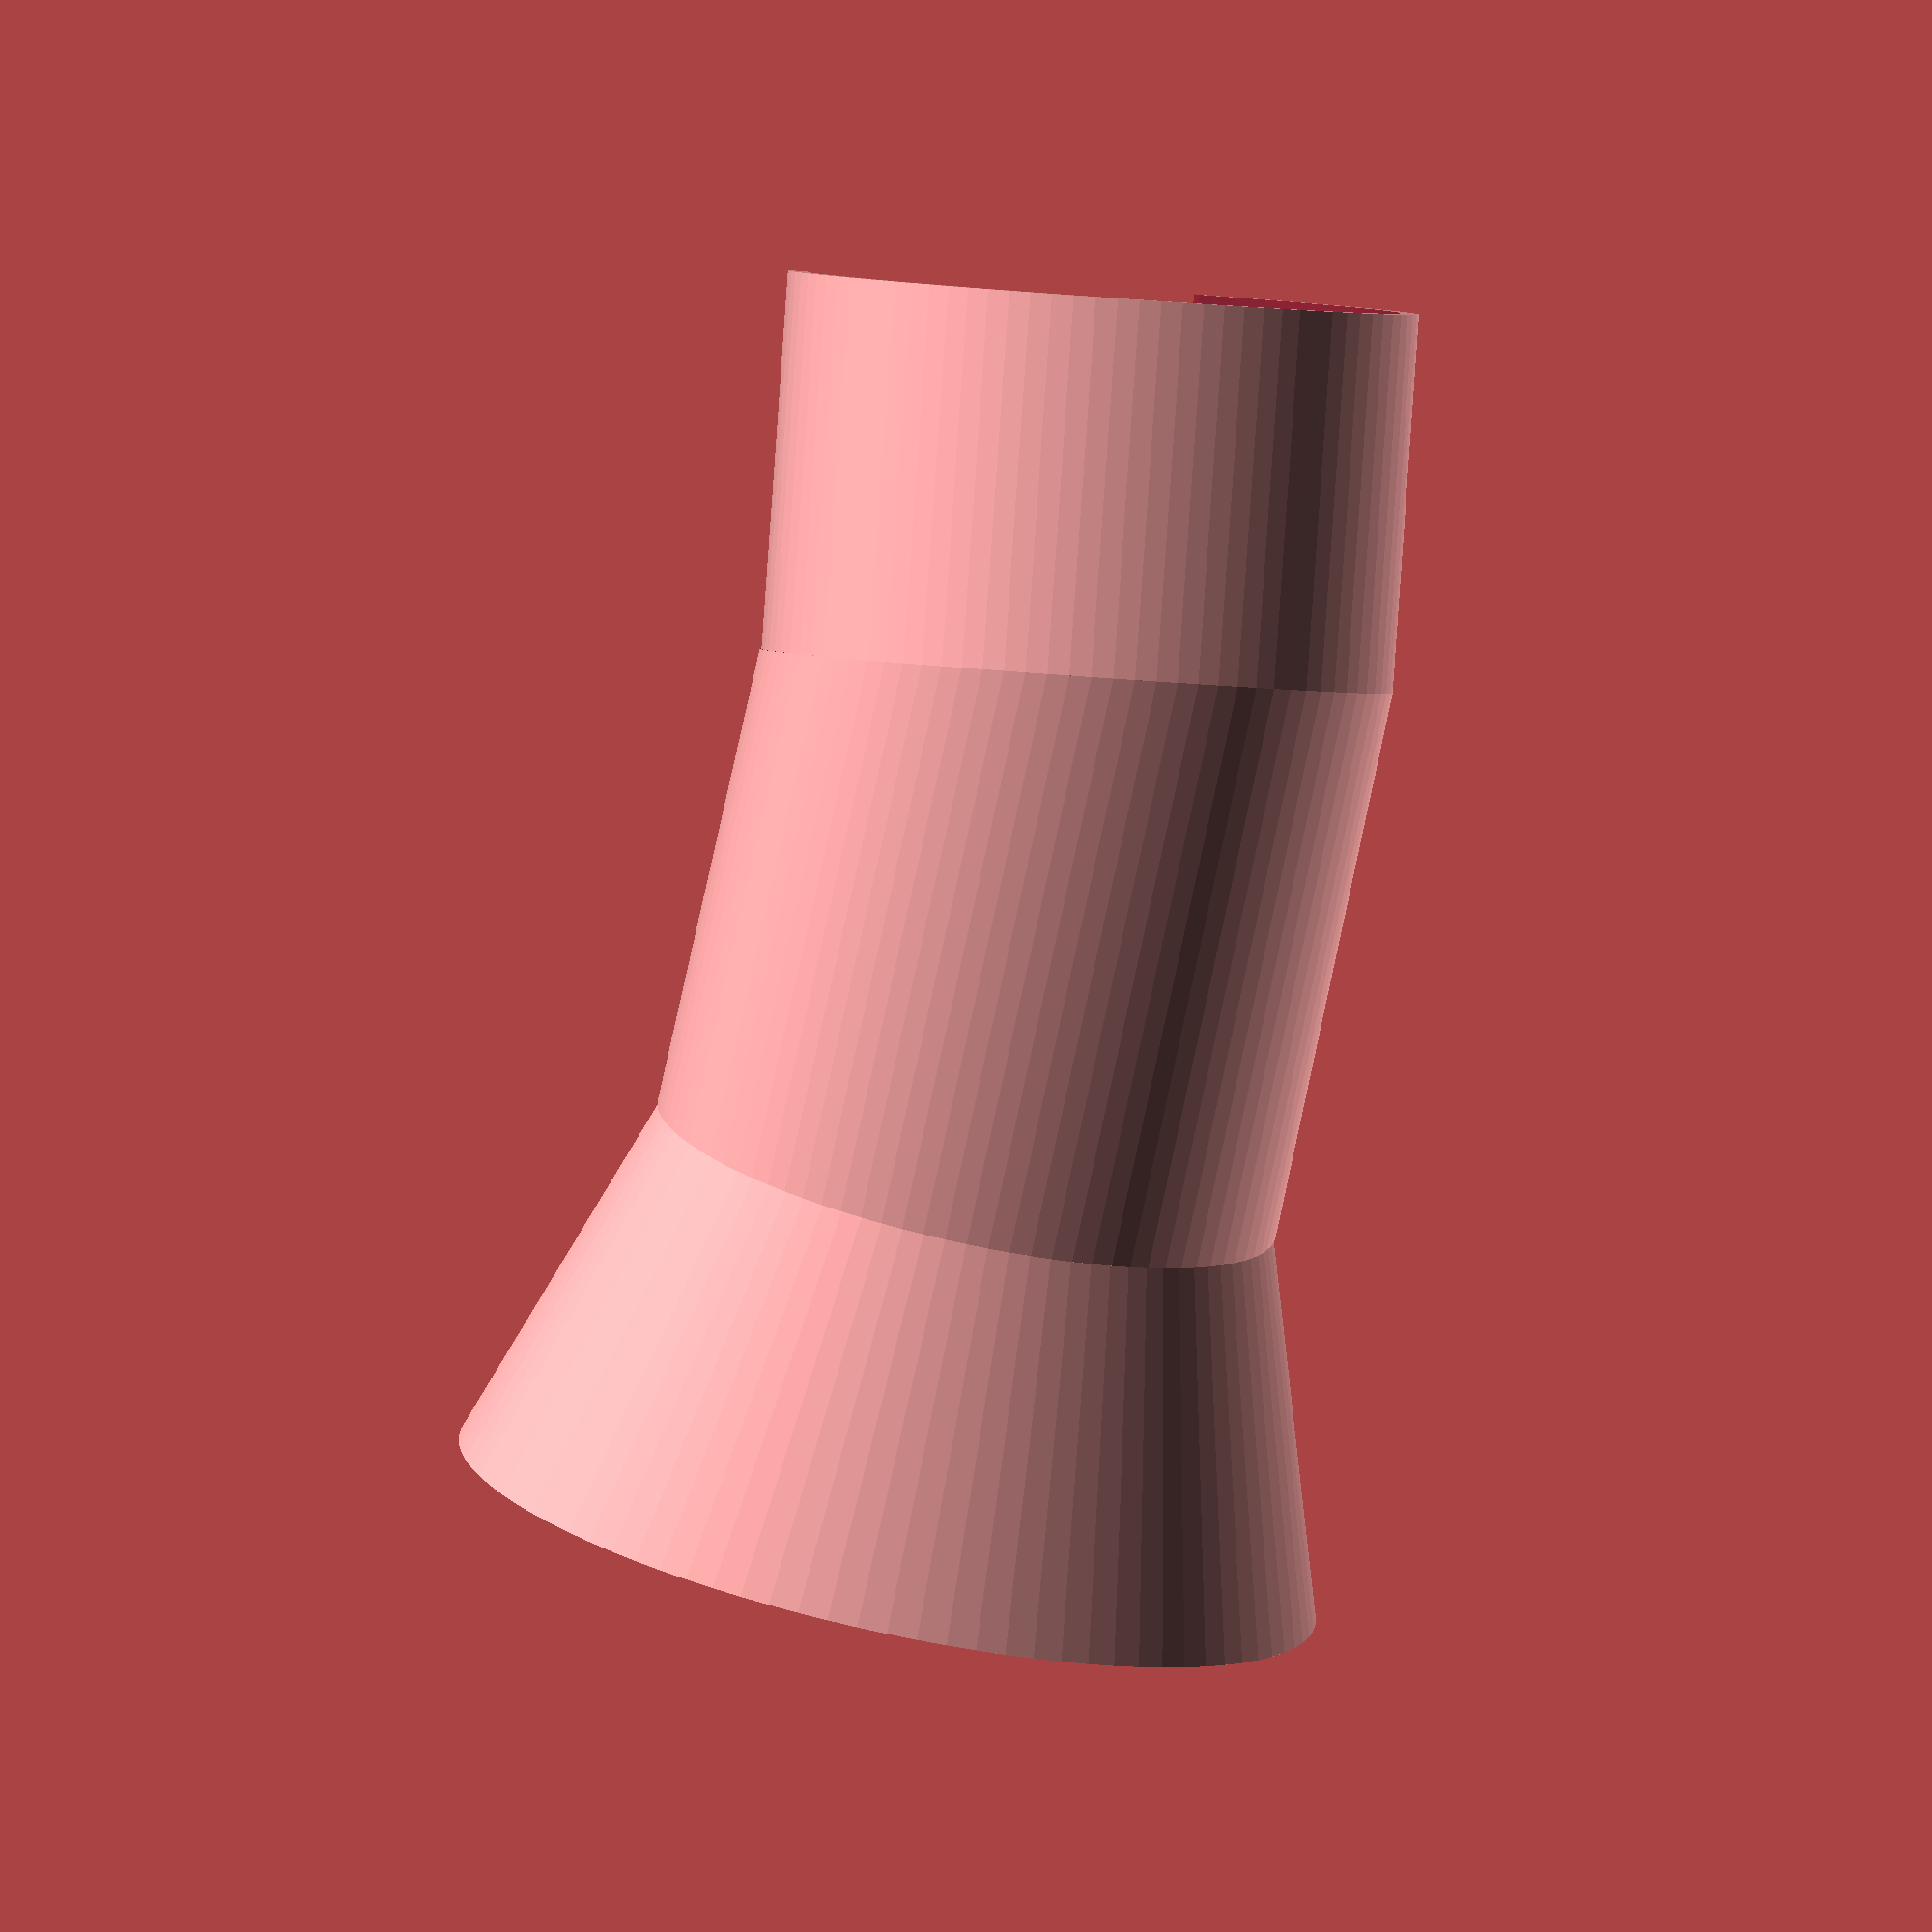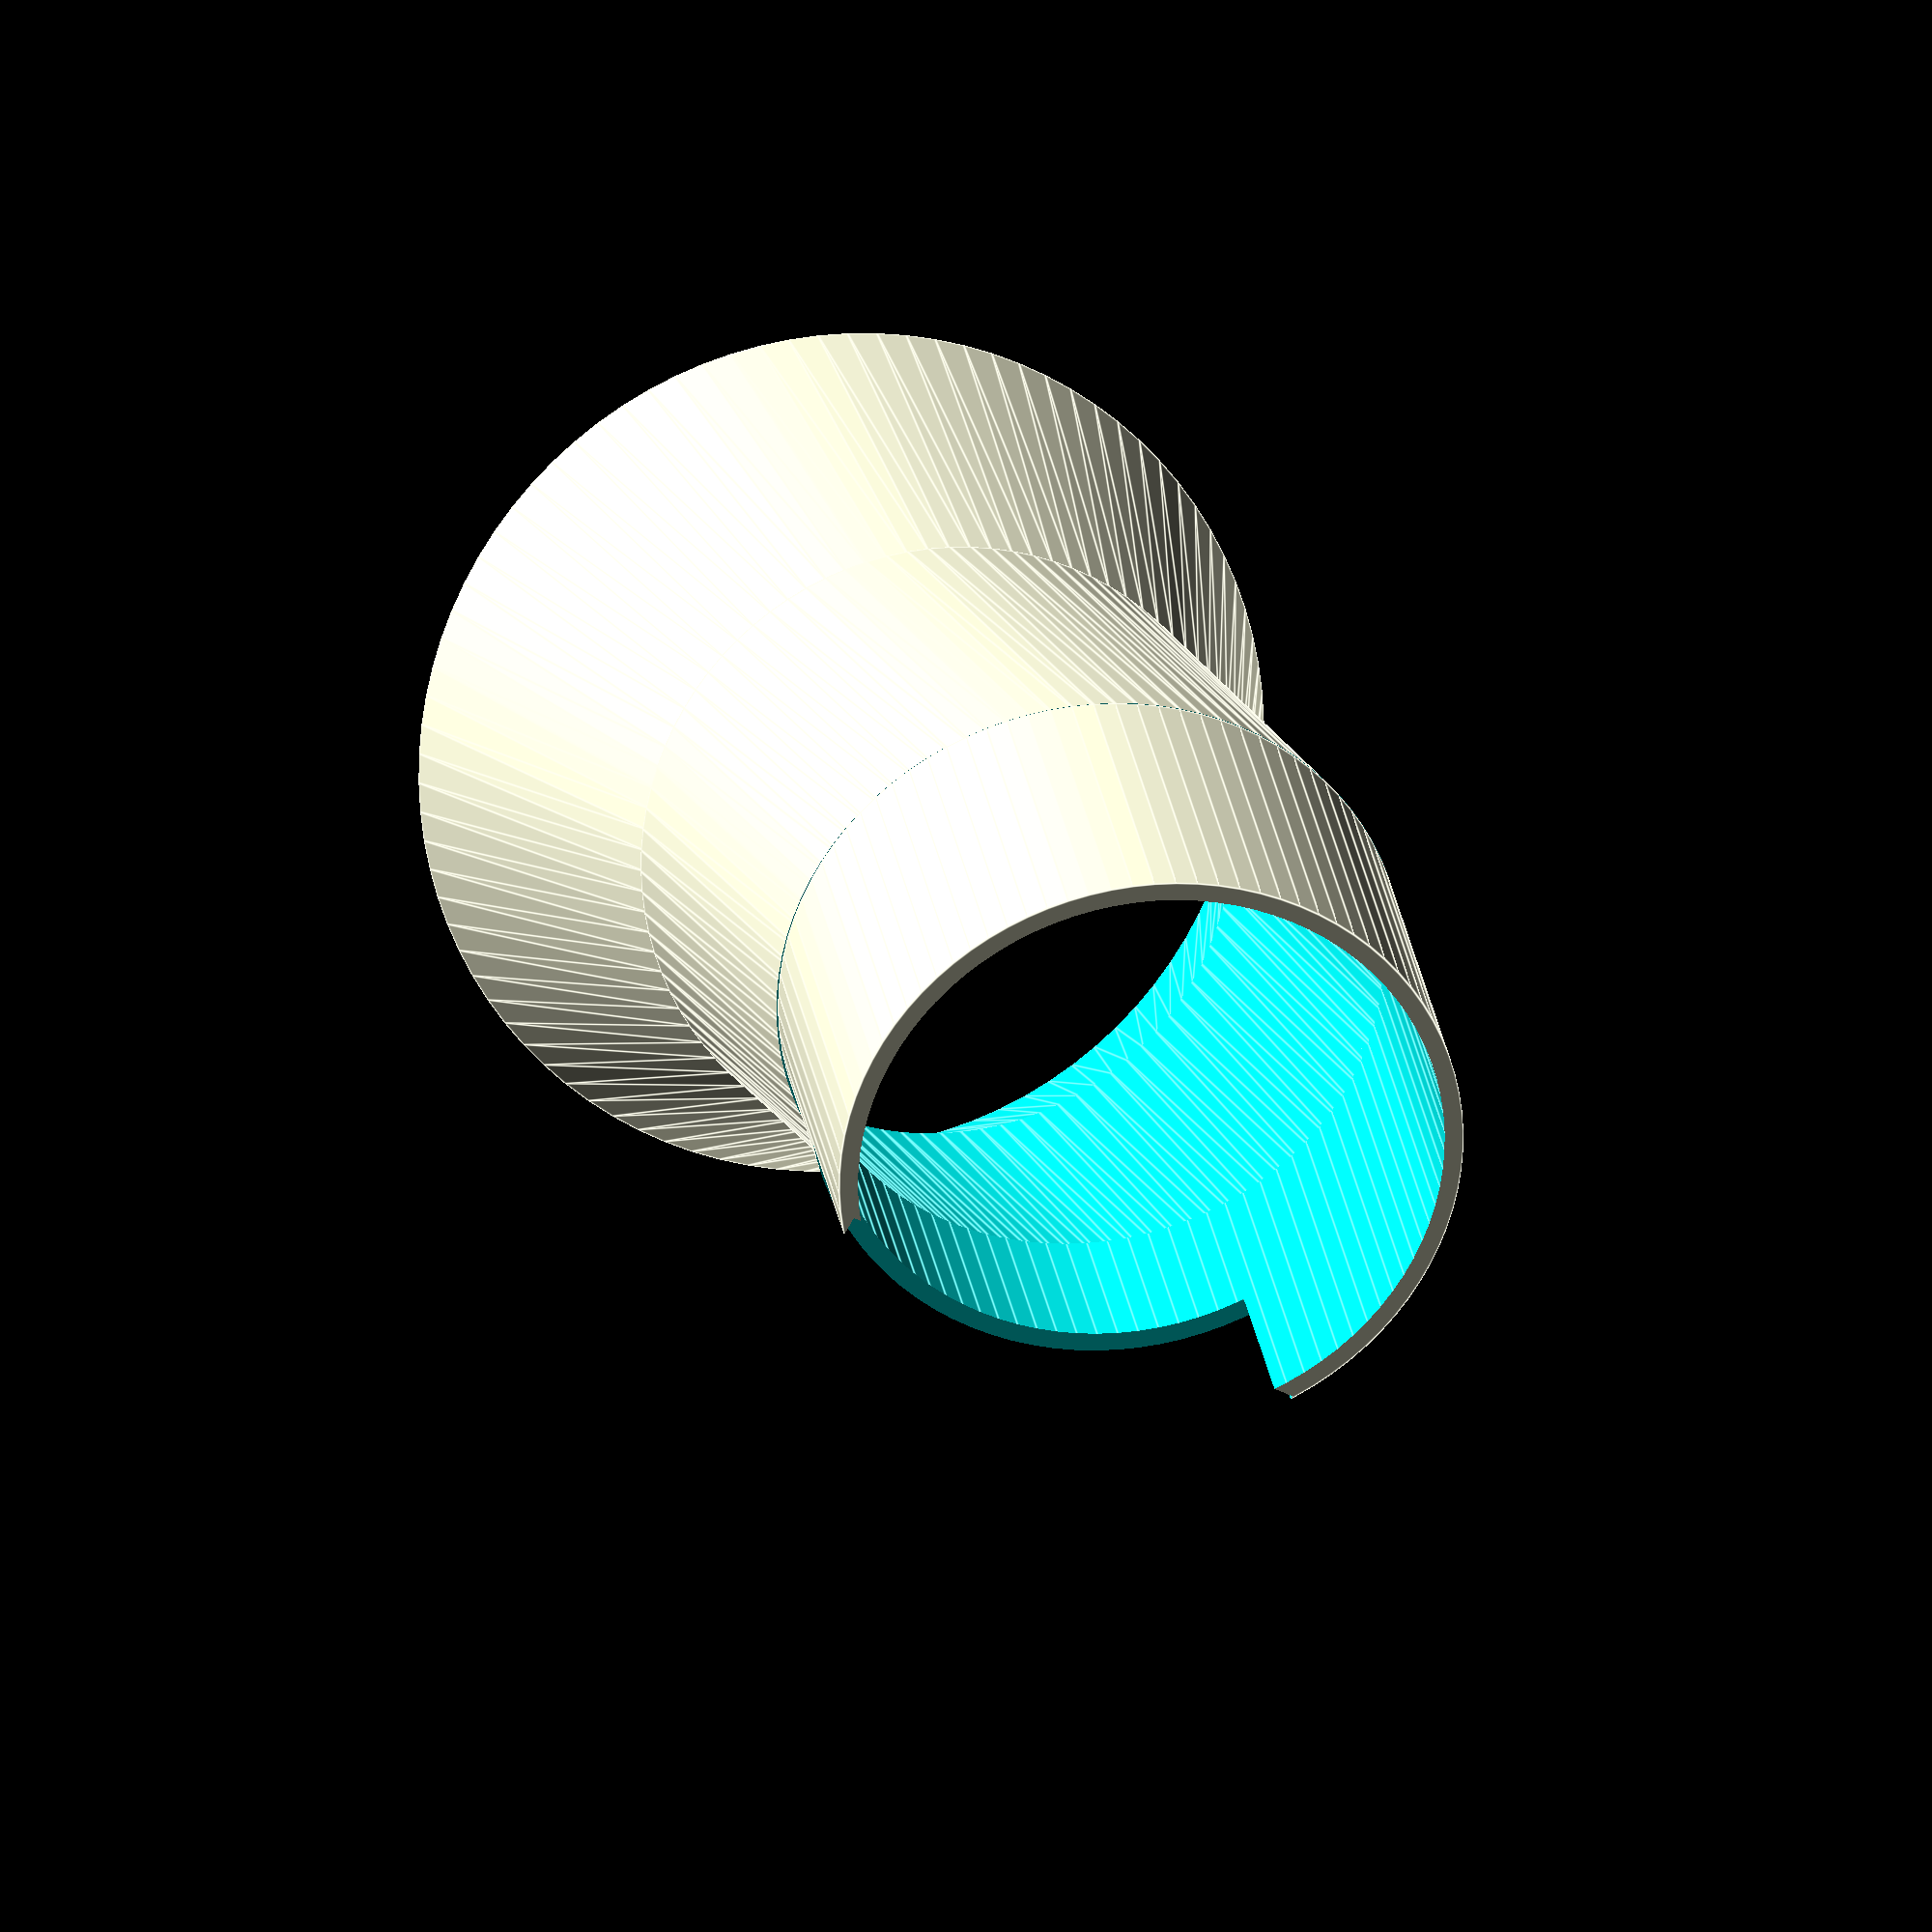
<openscad>
$fn = $preview ? 90 : 180;

difference(){ 
    funnel();
    //translate([0, 0, 10]) #cube([100, 100, 100], true);
}

module funnel() {
    angle = 15;
    scale([0.97, 1, 1]) difference() {
        translate([10.8, 10.5, 0]) {
            rotate([0, angle, 0]) tube(30, 70);
            rotate([0, angle, 0]) translate([0, 0, -50]) tube(50, 50.5);
        }
        translate([0, 0, -60]) cube([100, 100, 40], true);
    }

    difference() {
        translate([0, 10.5, -70]) tube(30);
        translate([14, -10, -95]) cube(40);
    }
}

module tube(h, d2 = 50) {
    d1 = 50;
    difference() {
        cylinder(d1 = d1, d2 = d2, h = h);
        translate([0, 0, -1]) cylinder(d1 = d1 - 3, d2 = d2 - 3, h = h + 2);
    }
}
</openscad>
<views>
elev=89.1 azim=304.6 roll=176.0 proj=o view=wireframe
elev=151.3 azim=241.4 roll=9.3 proj=o view=edges
</views>
